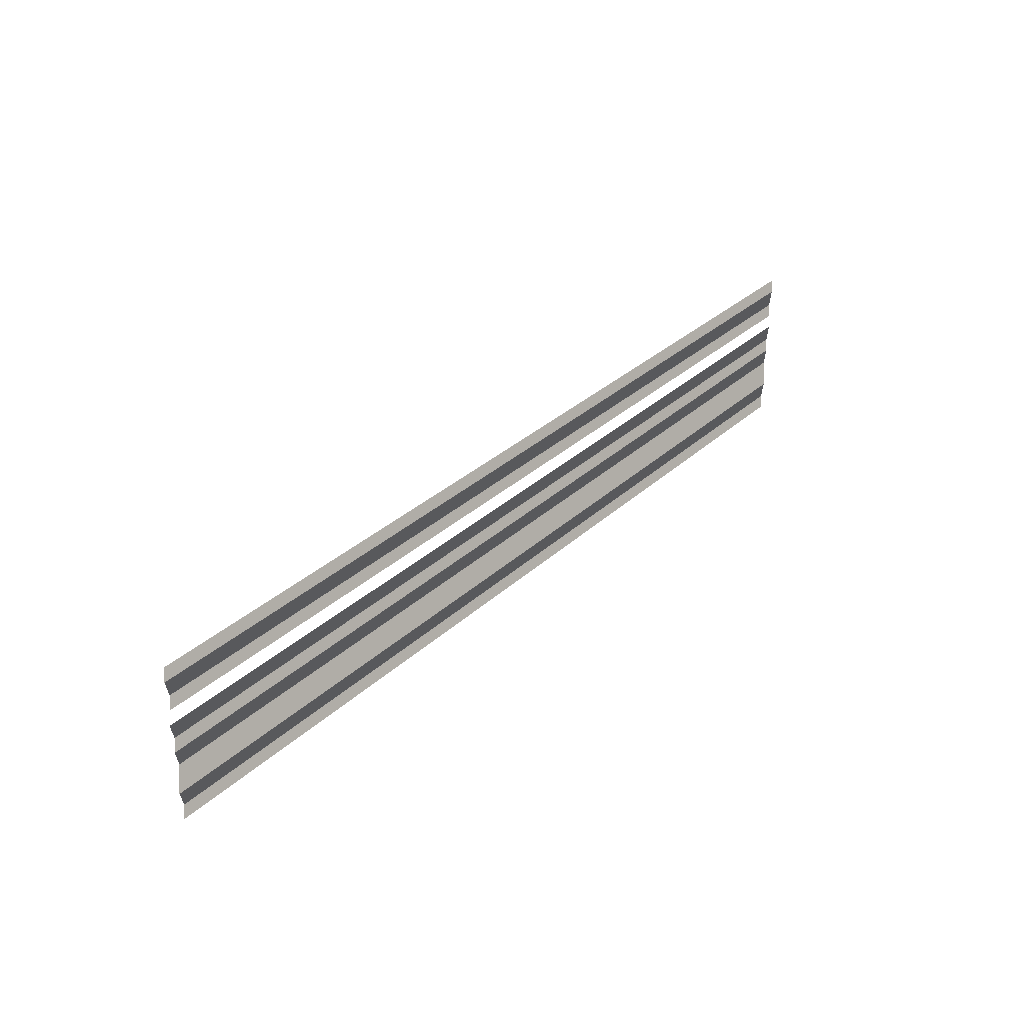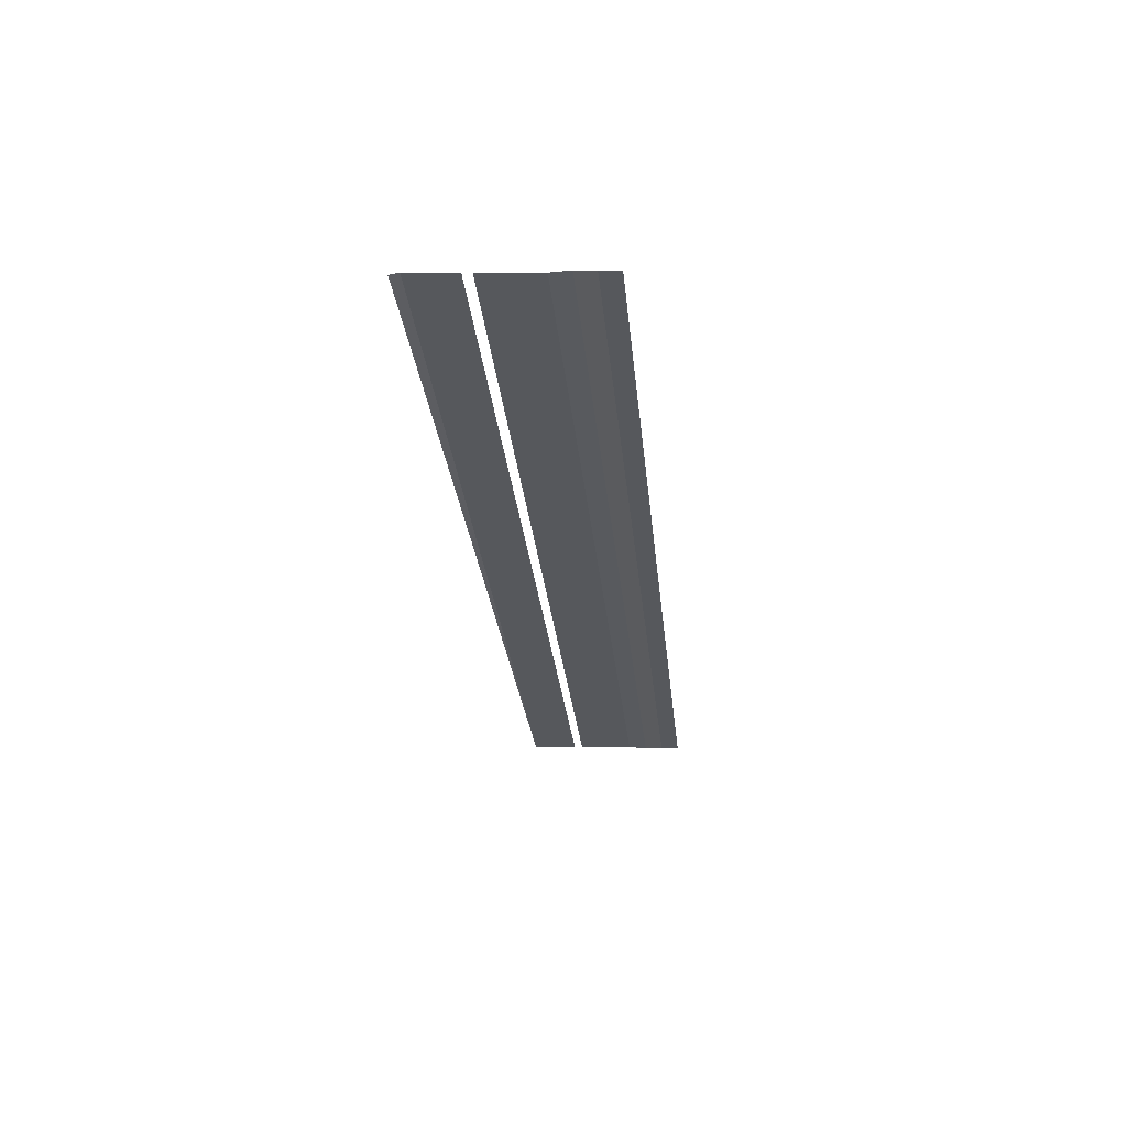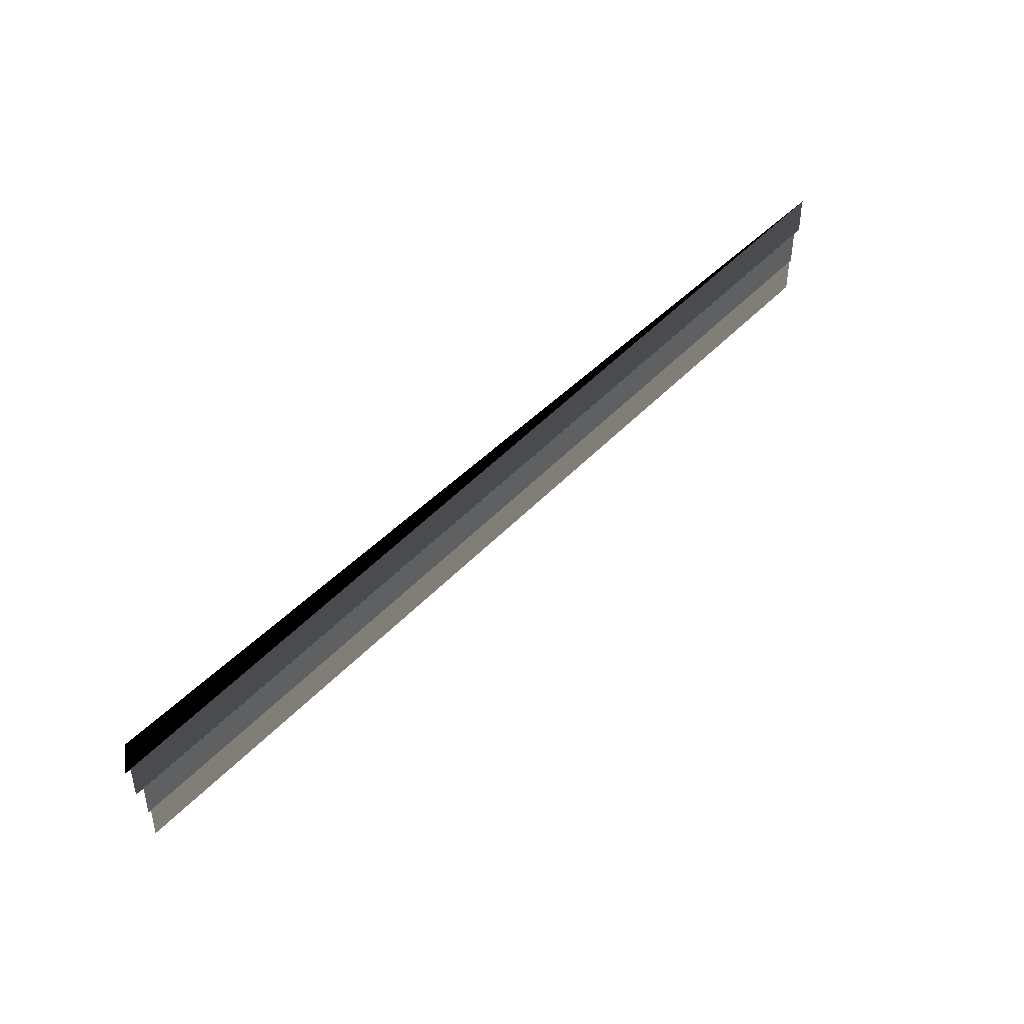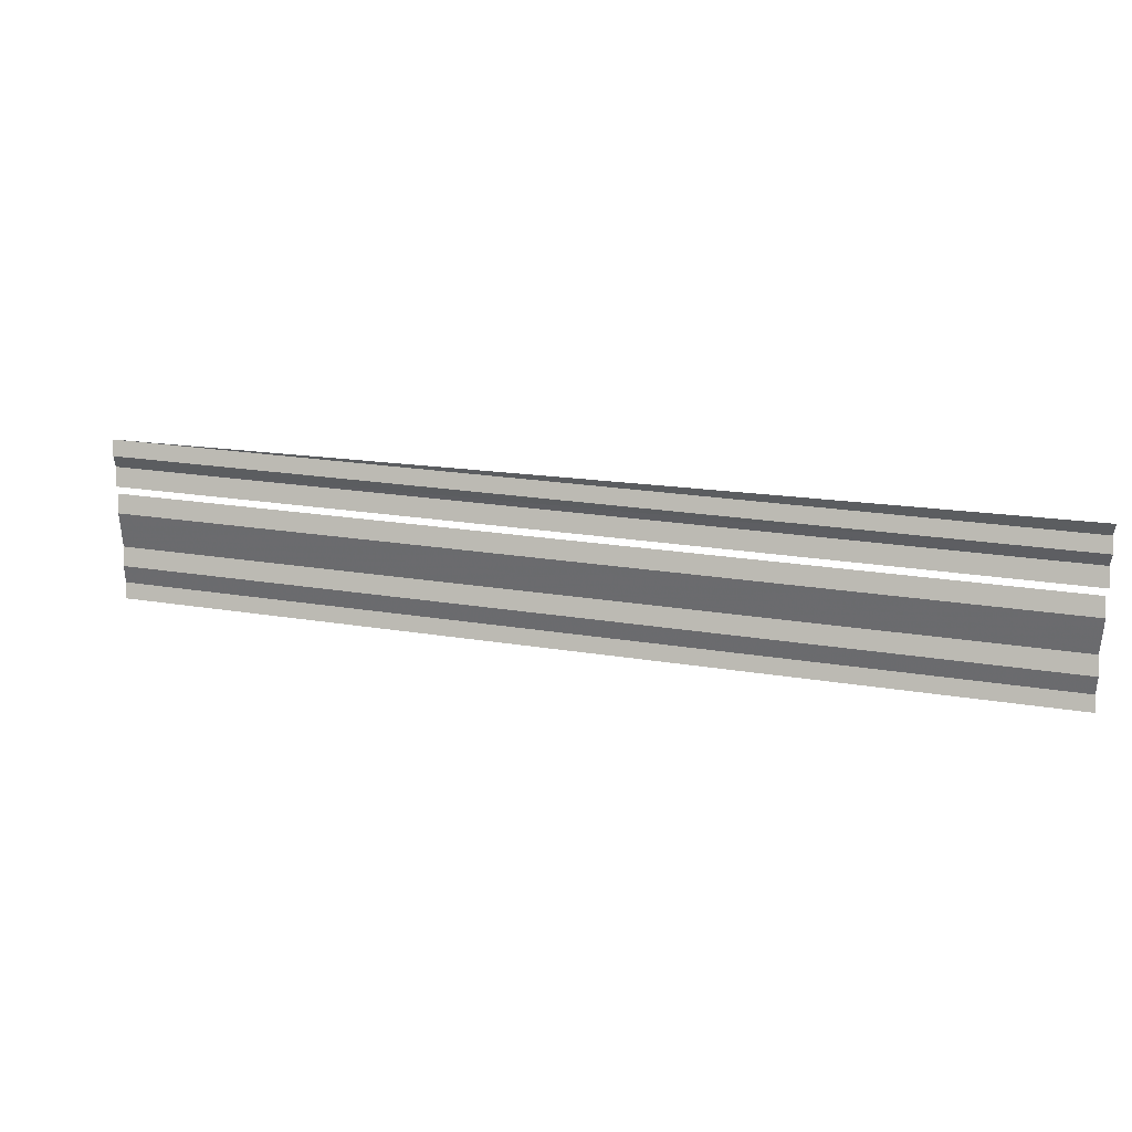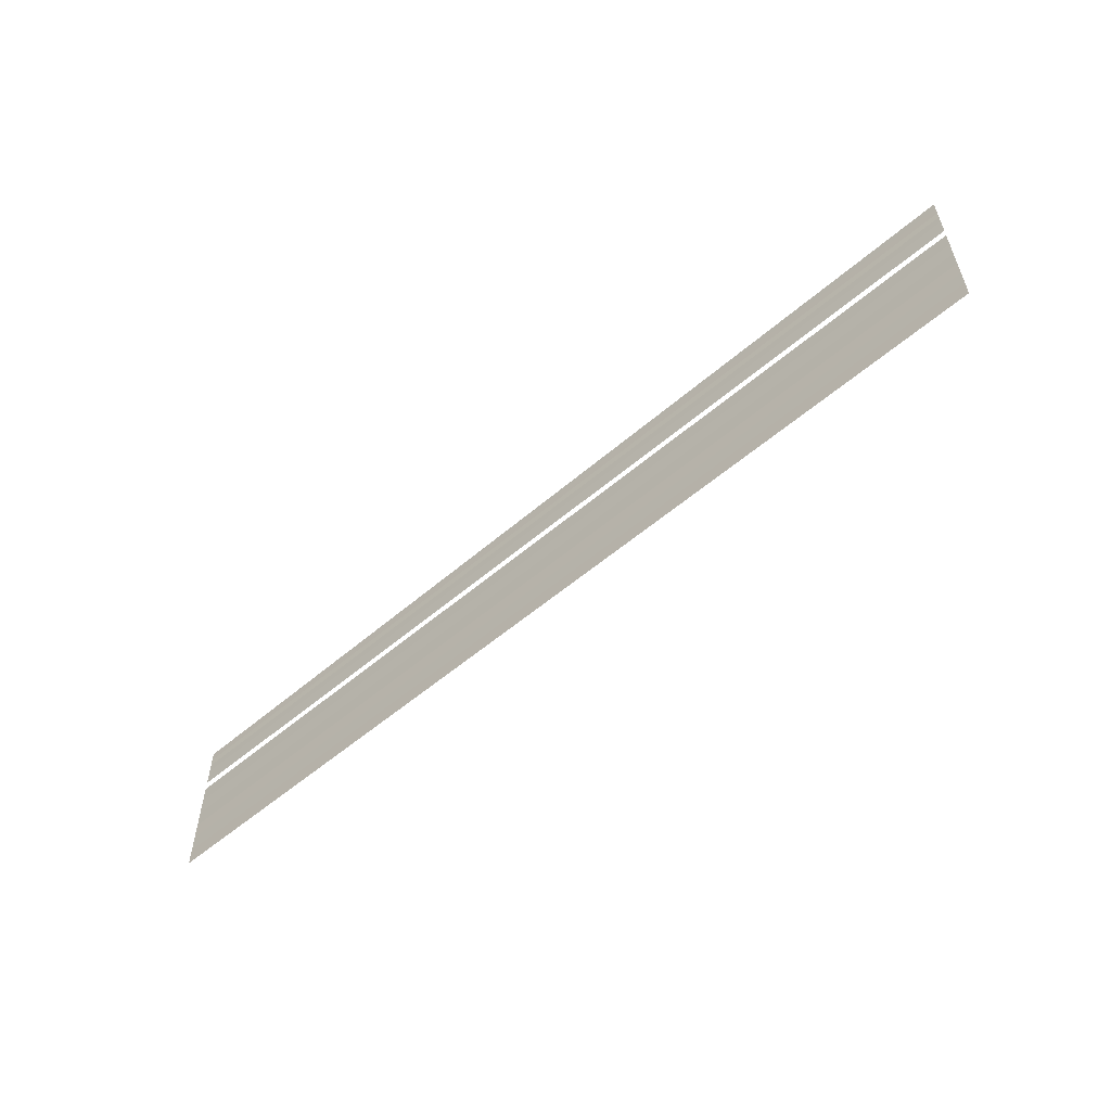
<metadata>
{"format":"obj","ext":"obj","renderer":"f3d","projection":"perspective","resolution":1024,"background":"white","views":[{"elev":33.4,"azim":-51.1,"up":"+Z"},{"elev":-27.9,"azim":95.5,"up":"+Y"},{"elev":59.4,"azim":134.7,"up":"+Z"},{"elev":22.4,"azim":16.5,"up":"+Z"},{"elev":-56.3,"azim":41.4,"up":"+Z"}]}
</metadata>
<code>
o 1787
v 2224 1863 13.44
v 2224 1863 13.44
v 2224 1863 13.44
v 2224 1863 13.44
v 2224 1863 13.44
v 2224 1863 13.44
v 2224 1863 13.44
v 2224 1863 13.44
v 2224 1863 13.44
v 2224 1863 13.44
v 2224 1863 13.44
v 2224 1863 13.44
v 2224 1863 13.44
v 2224 1863 13.44
v 2224 1863 13.44
v 2224 1863 13.44
v 2224 1863 13.44
v 2224 1863 13.44
v 2224 1863 13.44
v 2224 1863 13.44
v 2224 1863 13.44
v 2224 1863 13.44
v 2224 1863 13.44
v 2224 1863 13.44
v 2224 1863 13.44
v 2224 1863 13.44
v 2224 1863 13.44
v 2224 1863 13.44
v 2224 1863 13.44
v 2224 1863 13.44
v 2224 1863 13.44
v 2224 1863 13.44
v 2224 1863 13.44
v 2224 1863 13.44
v 2224 1863 13.44
v 2224 1863 13.44
v 2224 1863 13.44
v 2224 1863 13.44
v 2224 1863 13.44
v 2224 1863 13.44
v 2224 1863 13.44
v 2224 1863 13.44
v 2224 1863 13.44
v 2224 1863 13.44
v 2224 1863 13.44
v 2224 1863 13.44
v 2224 1863 13.44
v 2224 1863 13.44
v 2224 1863 13.44
v 2224 1863 13.44
v 2224 1863 13.44
v 2224 1863 13.44
v 2224 1863 13.44
v 2224 1863 13.44
v 2224 1863 13.44
v 2224 1863 13.44
v 2224 1863 13.44
v 2224 1863 13.44
v 2224 1863 13.44
v 2224 1863 13.44
v 2224 1863 13.44
v 2224 1863 13.44
v 2224 1863 13.44
v 2224 1863 13.44
v 2224 1863 13.44
v 2224 1863 13.44
v 2224 1863 13.44
v 2224 1863 13.44
v 2224 1863 13.44
v 2224 1863 13.44
v 2224 1863 13.44
v 2224 1863 13.44
v 2224 1863 13.44
v 2224 1863 13.44
v 2224 1863 13.44
v 2224 1863 13.44
v 2224 1863 13.44
v 2224 1863 13.44
v 2224 1863 13.44
v 2224 1863 13.44
v 2224 1863 13.44
v 2224 1863 13.44
v 2224 1863 13.44
v 2224 1863 13.44
v 2224 1863 13.44
v 2224 1863 13.44
v 2224 1863 13.44
v 2224 1863 13.44
v 2224 1863 13.44
v 2224 1863 13.44
v 2224 1863 13.44
v 2224 1863 13.44
v 2224 1863 13.44
v 2224 1863 13.44
v 2224 1863 13.44
v 2224 1863 13.44
v 2224 1863 13.44
v 2224 1863 13.44
v 2224 1863 13.44
v 2224 1863 13.44
v 2224 1863 13.44
f 1 2 3
f 3 4 5
f 6 7 8
f 8 9 10
f 11 12 13
f 13 14 15
f 16 17 18
f 18 19 20
f 21 22 23
f 23 24 25
f 26 27 28
f 28 29 30
f 31 32 33
f 33 34 35
f 36 37 38
f 38 39 40
f 41 42 43
f 43 44 45
f 46 47 48
f 48 49 50
f 51 52 53
f 53 54 55
f 56 57 58
f 58 59 60
f 61 62 63
f 63 64 65
f 66 67 68
f 68 69 70
f 71 72 73
f 73 74 75
f 76 77 78
f 78 79 80
f 81 82 83
f 84 82 83
f 85 86 83
f 84 87 88
f 88 89 90
f 91 82 92
f 91 93 94
f 94 95 96
f 97 98 99
f 100 101 99

</code>
